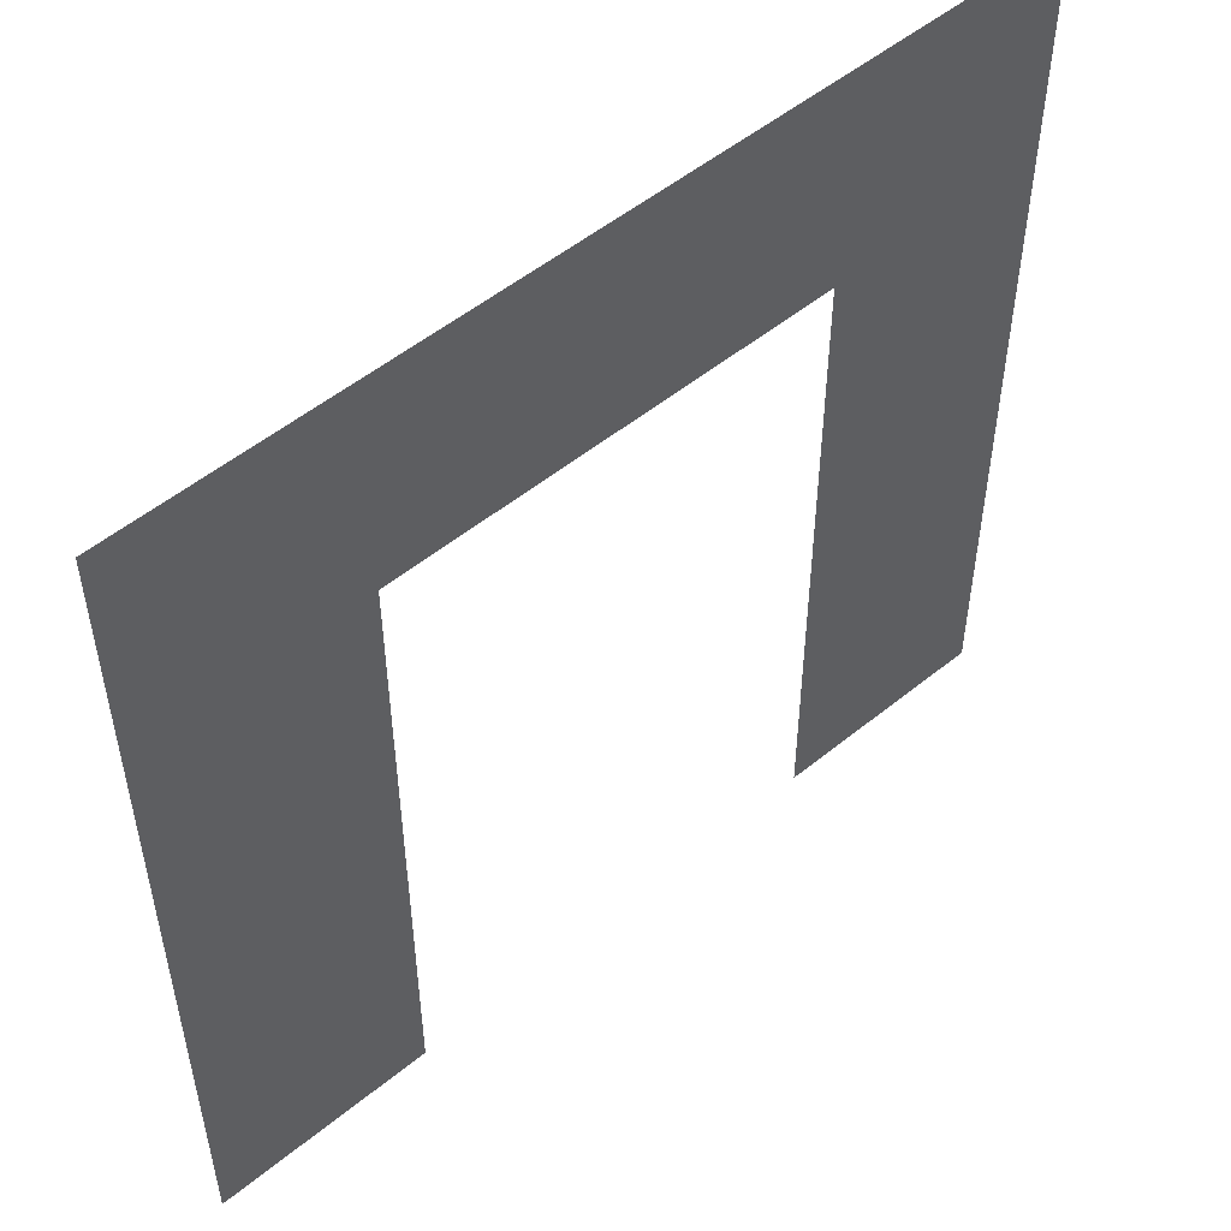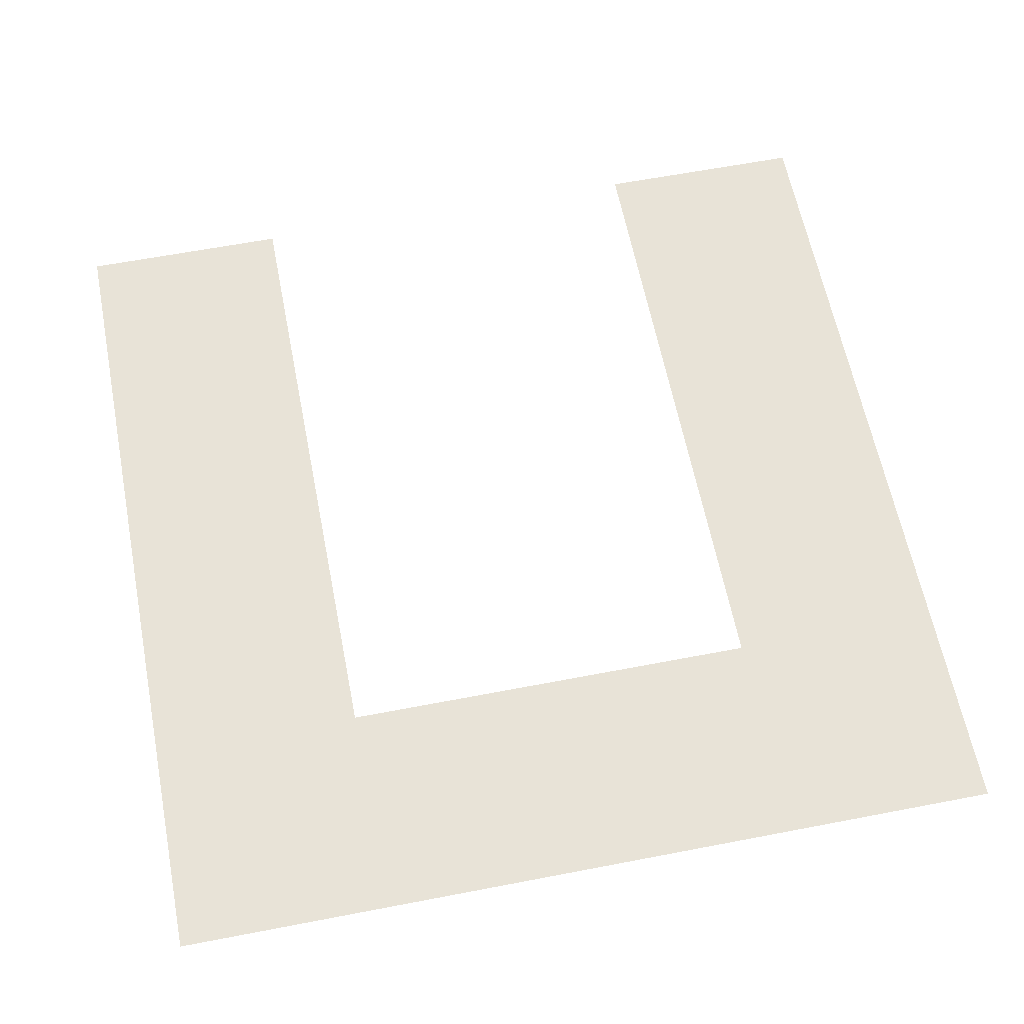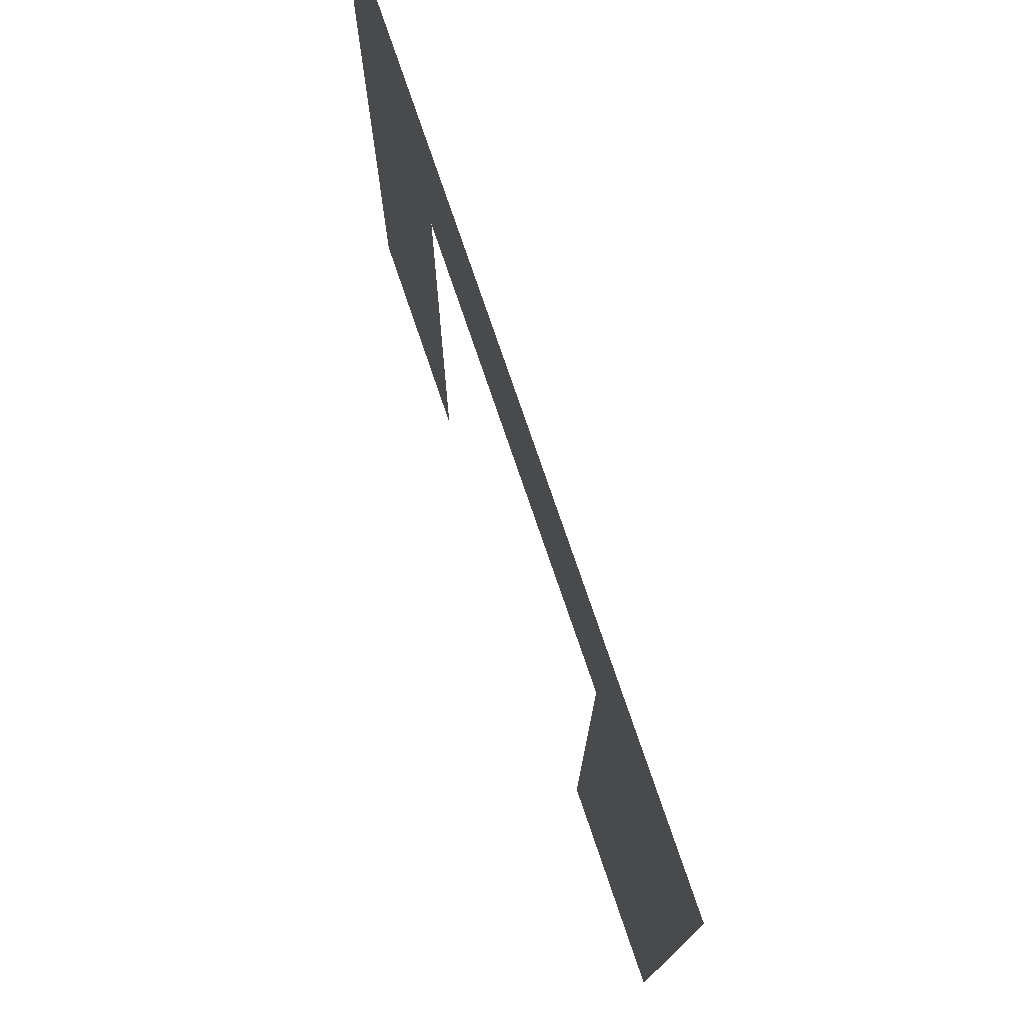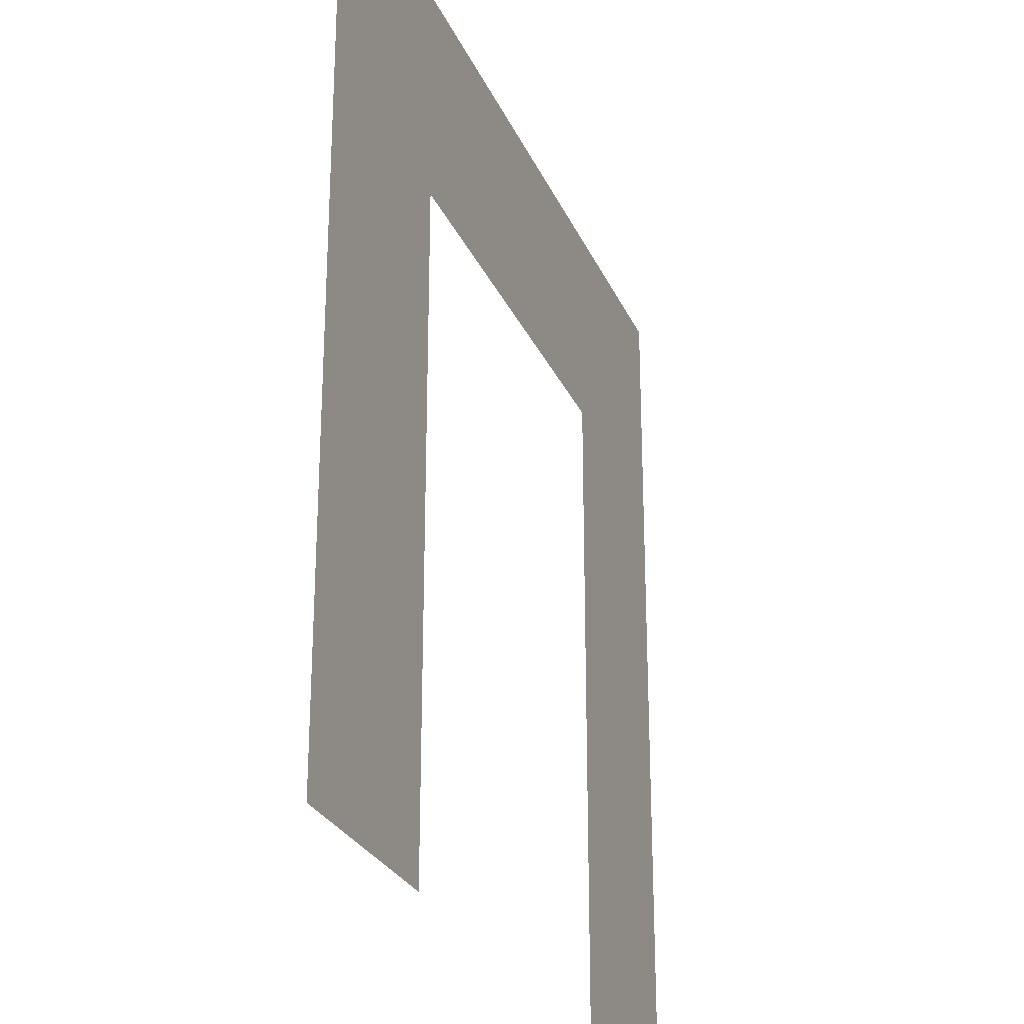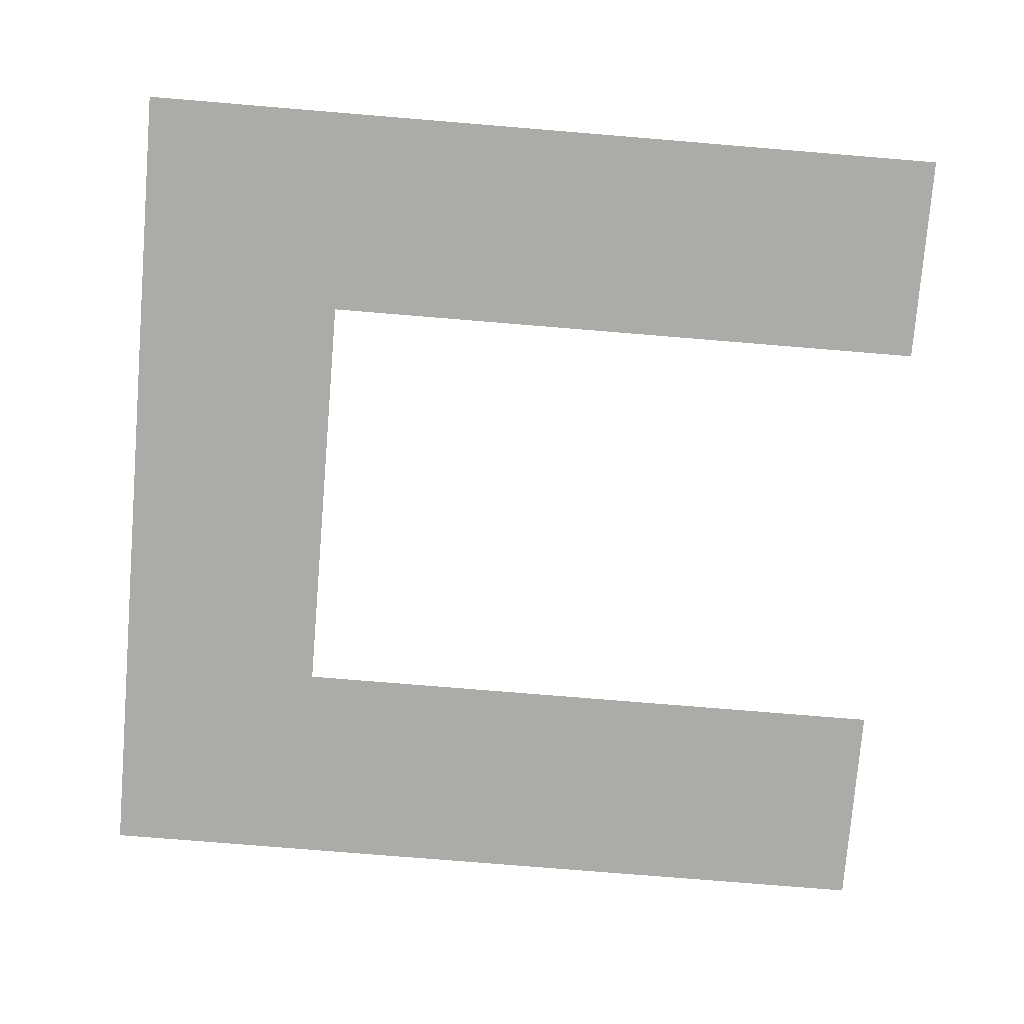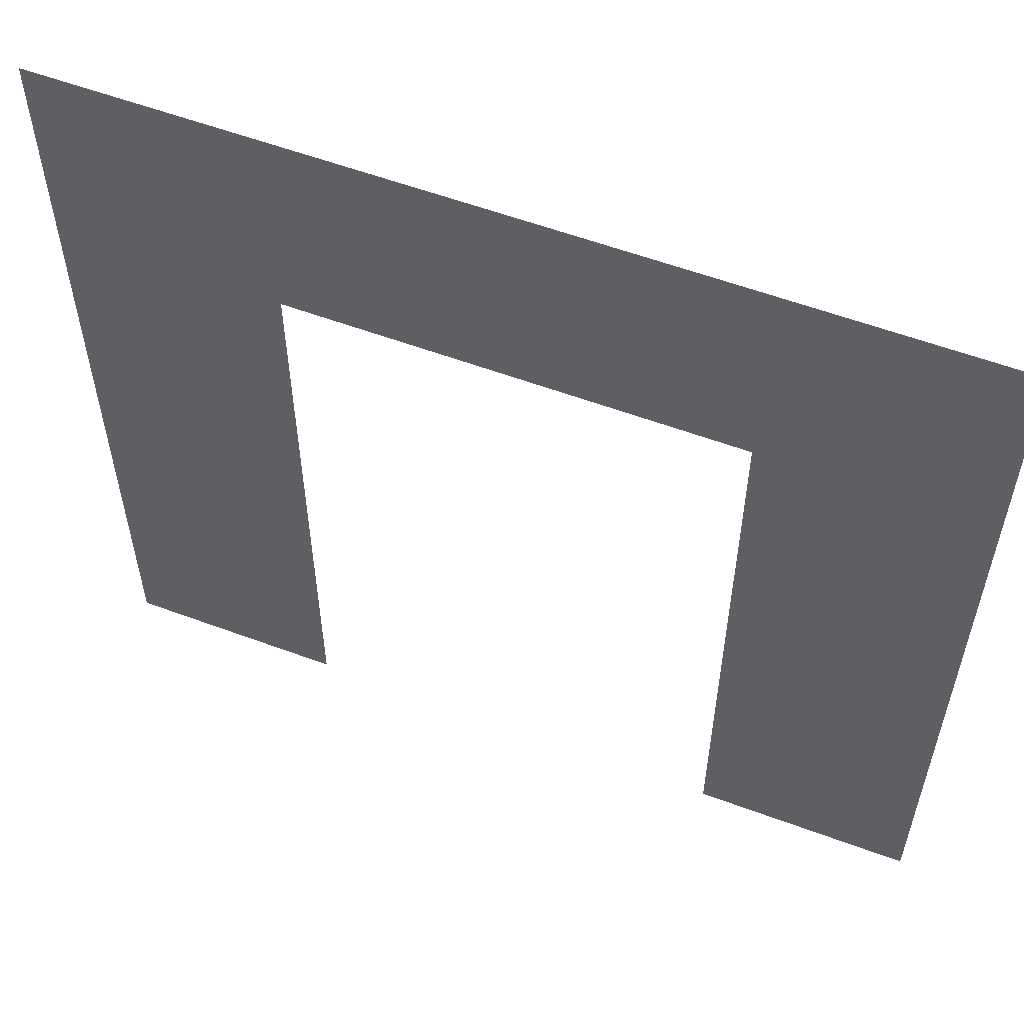
<metadata>
{"format":"obj","ext":"obj","renderer":"f3d","projection":"perspective","resolution":1024,"background":"white","views":[{"elev":52.8,"azim":138.9,"up":"+Y"},{"elev":61.7,"azim":168.9,"up":"+Z"},{"elev":76.7,"azim":-108.8,"up":"+Y"},{"elev":-26.4,"azim":-70.3,"up":"+Y"},{"elev":-76.4,"azim":-94.7,"up":"+Z"},{"elev":57.6,"azim":21.1,"up":"+Y"}]}
</metadata>
<code>
v -1 -1 0
v 1 -1 0
v -1 1 0
v 1 1 0
v -1 0.75 0
v -1 0.5 0
v -1 0.25 0
v -1 0 0
v -1 -0.25 0
v -1 -0.5 0
v -1 -0.75 0
v -0.75 -1 0
v -0.5 -1 0
v 0.5 -1 0
v 0.75 -1 0
v 1 -0.75 0
v 1 -0.5 0
v 1 -0.25 0
v 1 0 0
v 1 0.25 0
v 1 0.5 0
v 1 0.75 0
v 0.75 1 0
v 0.5 1 0
v 0.25 1 0
v 0 1 0
v -0.25 1 0
v -0.5 1 0
v -0.75 1 0
v -0.75 -0.75 0
v -0.75 -0.5 0
v -0.75 -0.25 0
v -0.75 0 0
v -0.75 0.25 0
v -0.75 0.5 0
v -0.75 0.75 0
v -0.5 -0.75 0
v -0.5 -0.5 0
v -0.5 -0.25 0
v -0.5 0 0
v -0.5 0.25 0
v -0.5 0.5 0
v -0.5 0.75 0
v -0.25 0.5 0
v -0.25 0.75 0
v 0 0.5 0
v 0 0.75 0
v 0.25 0.5 0
v 0.25 0.75 0
v 0.5 -0.75 0
v 0.5 -0.5 0
v 0.5 -0.25 0
v 0.5 0 0
v 0.5 0.25 0
v 0.5 0.5 0
v 0.5 0.75 0
v 0.75 -0.75 0
v 0.75 -0.5 0
v 0.75 -0.25 0
v 0.75 0 0
v 0.75 0.25 0
v 0.75 0.5 0
v 0.75 0.75 0
f 22 23 63
f 36 3 5
f 43 29 36
f 45 28 43
f 47 27 45
f 49 26 47
f 56 25 49
f 63 24 56
f 12 11 1
f 30 10 11
f 31 9 10
f 32 8 9
f 33 7 8
f 34 6 7
f 35 5 6
f 13 30 12
f 37 31 30
f 38 32 31
f 39 33 32
f 40 34 33
f 41 35 34
f 42 36 35
f 44 43 42
f 46 45 44
f 48 47 46
f 55 49 48
f 15 50 14
f 57 51 50
f 58 52 51
f 59 53 52
f 60 54 53
f 61 55 54
f 62 56 55
f 2 57 15
f 16 58 57
f 17 59 58
f 18 60 59
f 19 61 60
f 20 62 61
f 21 63 62
f 22 4 23
f 36 29 3
f 43 28 29
f 45 27 28
f 47 26 27
f 49 25 26
f 56 24 25
f 63 23 24
f 12 30 11
f 30 31 10
f 31 32 9
f 32 33 8
f 33 34 7
f 34 35 6
f 35 36 5
f 13 37 30
f 37 38 31
f 38 39 32
f 39 40 33
f 40 41 34
f 41 42 35
f 42 43 36
f 44 45 43
f 46 47 45
f 48 49 47
f 55 56 49
f 15 57 50
f 57 58 51
f 58 59 52
f 59 60 53
f 60 61 54
f 61 62 55
f 62 63 56
f 2 16 57
f 16 17 58
f 17 18 59
f 18 19 60
f 19 20 61
f 20 21 62
f 21 22 63

</code>
